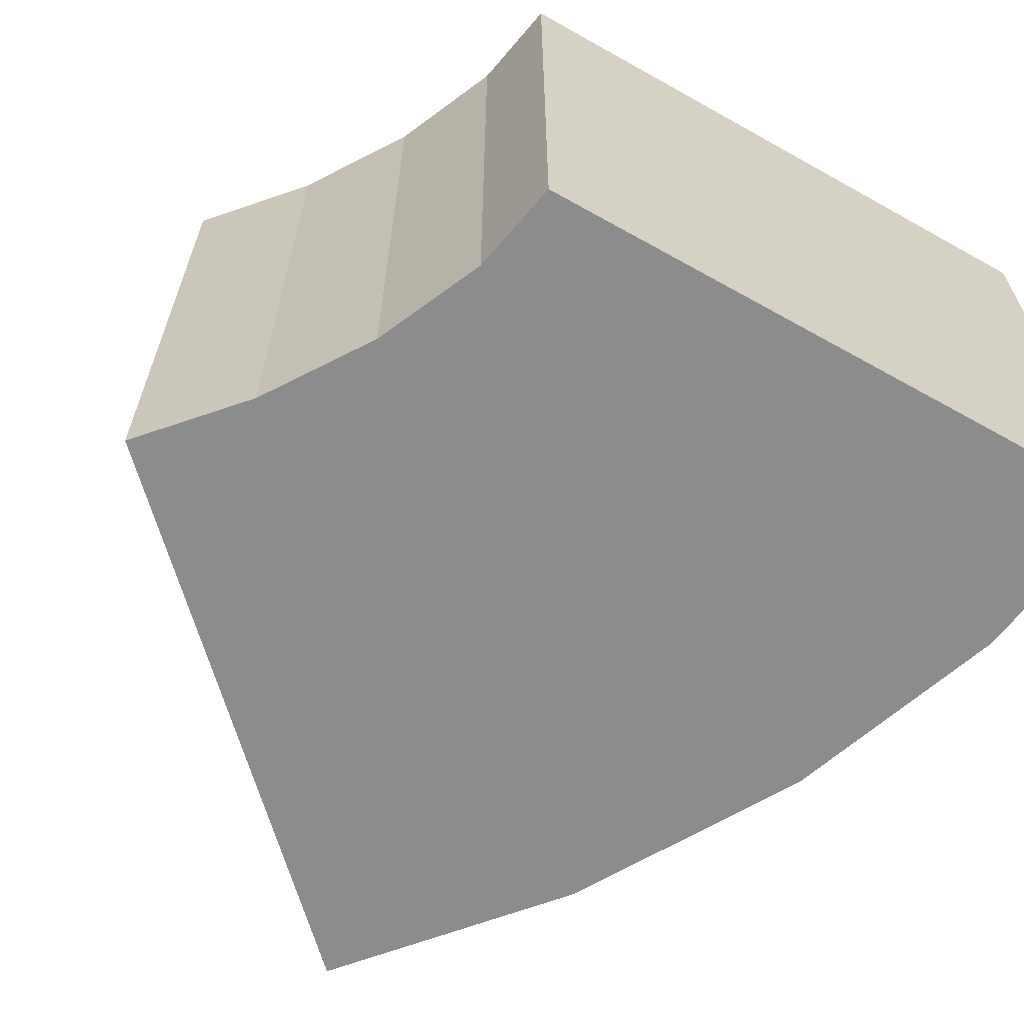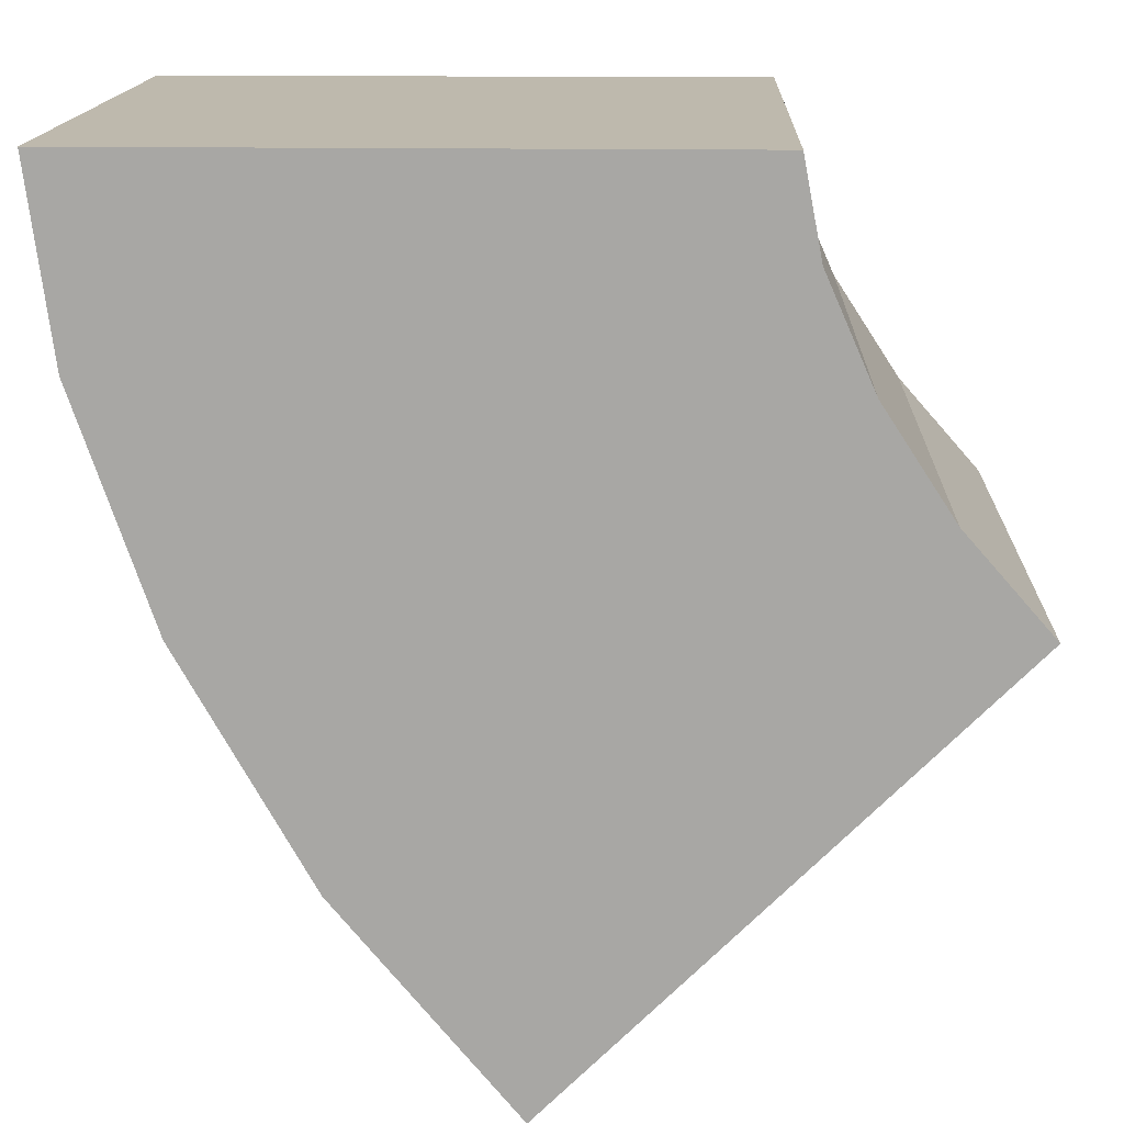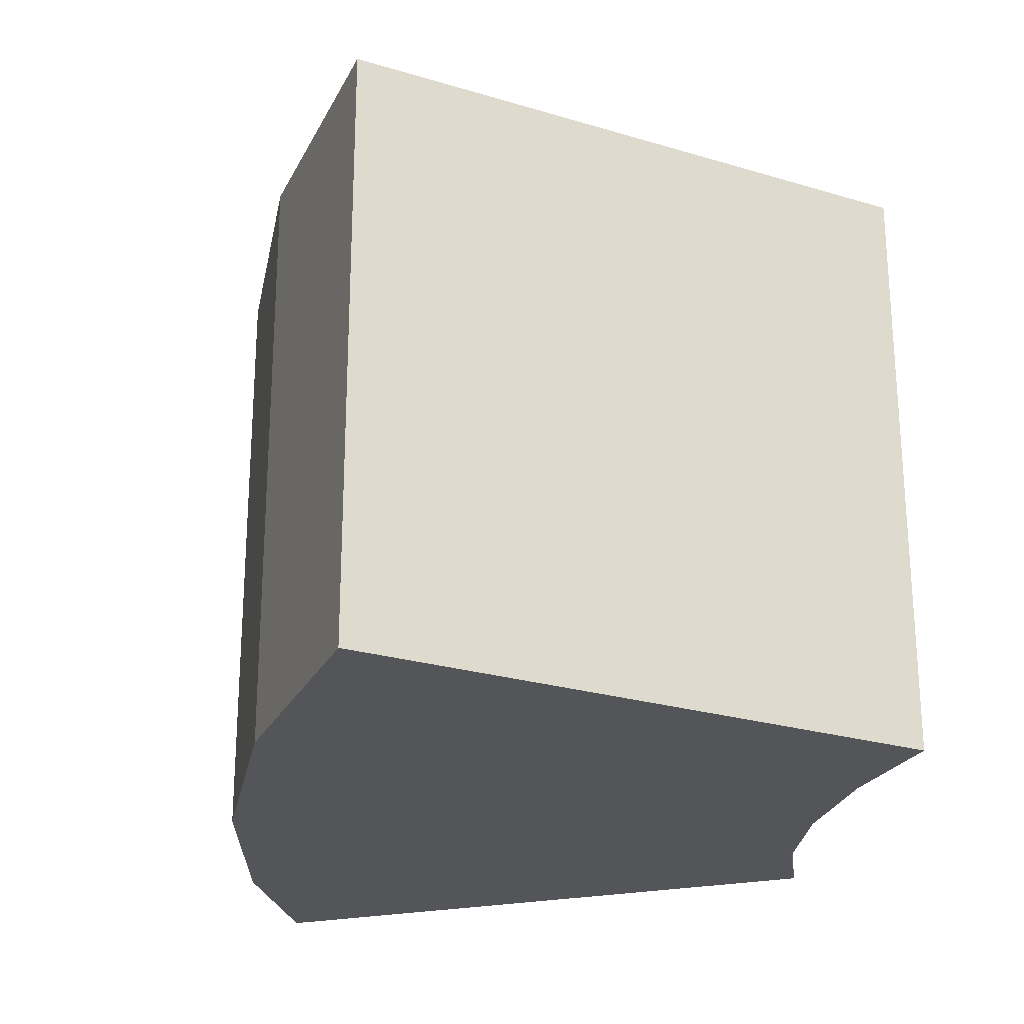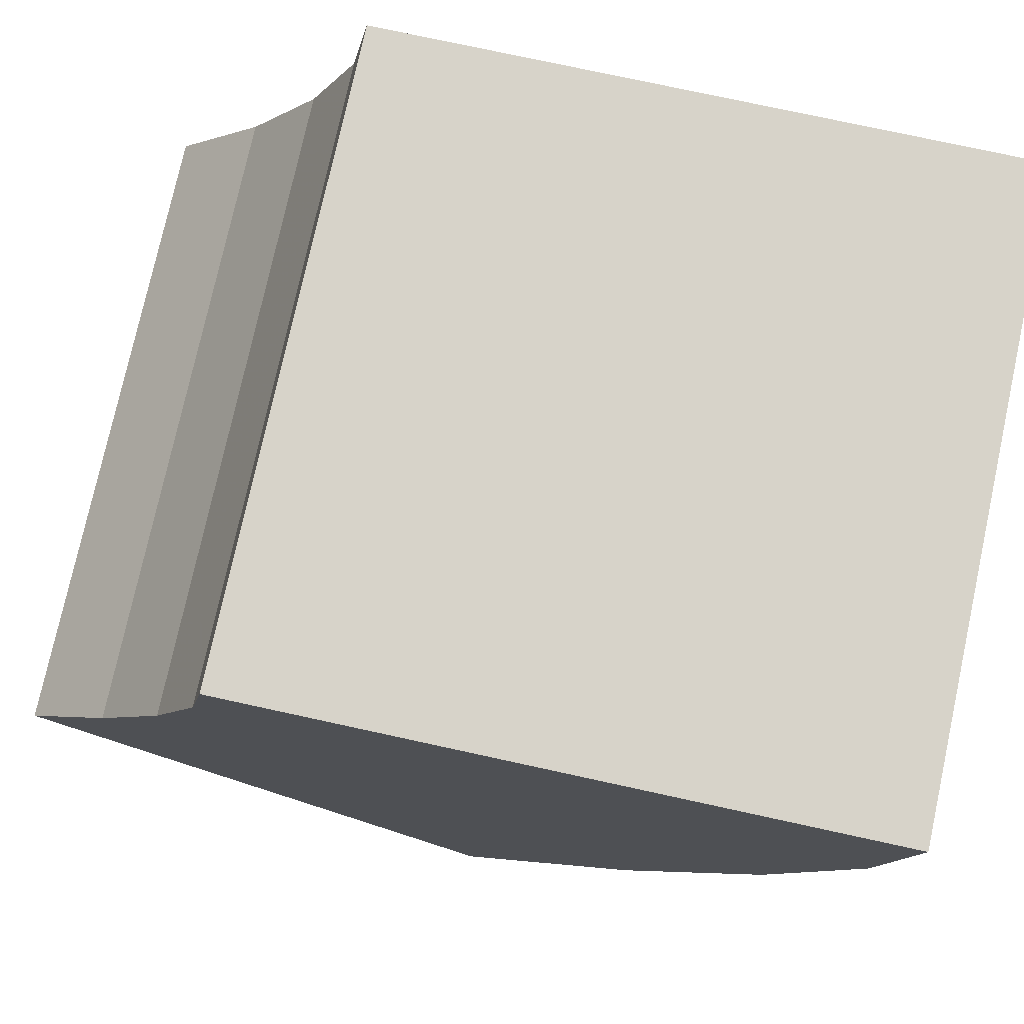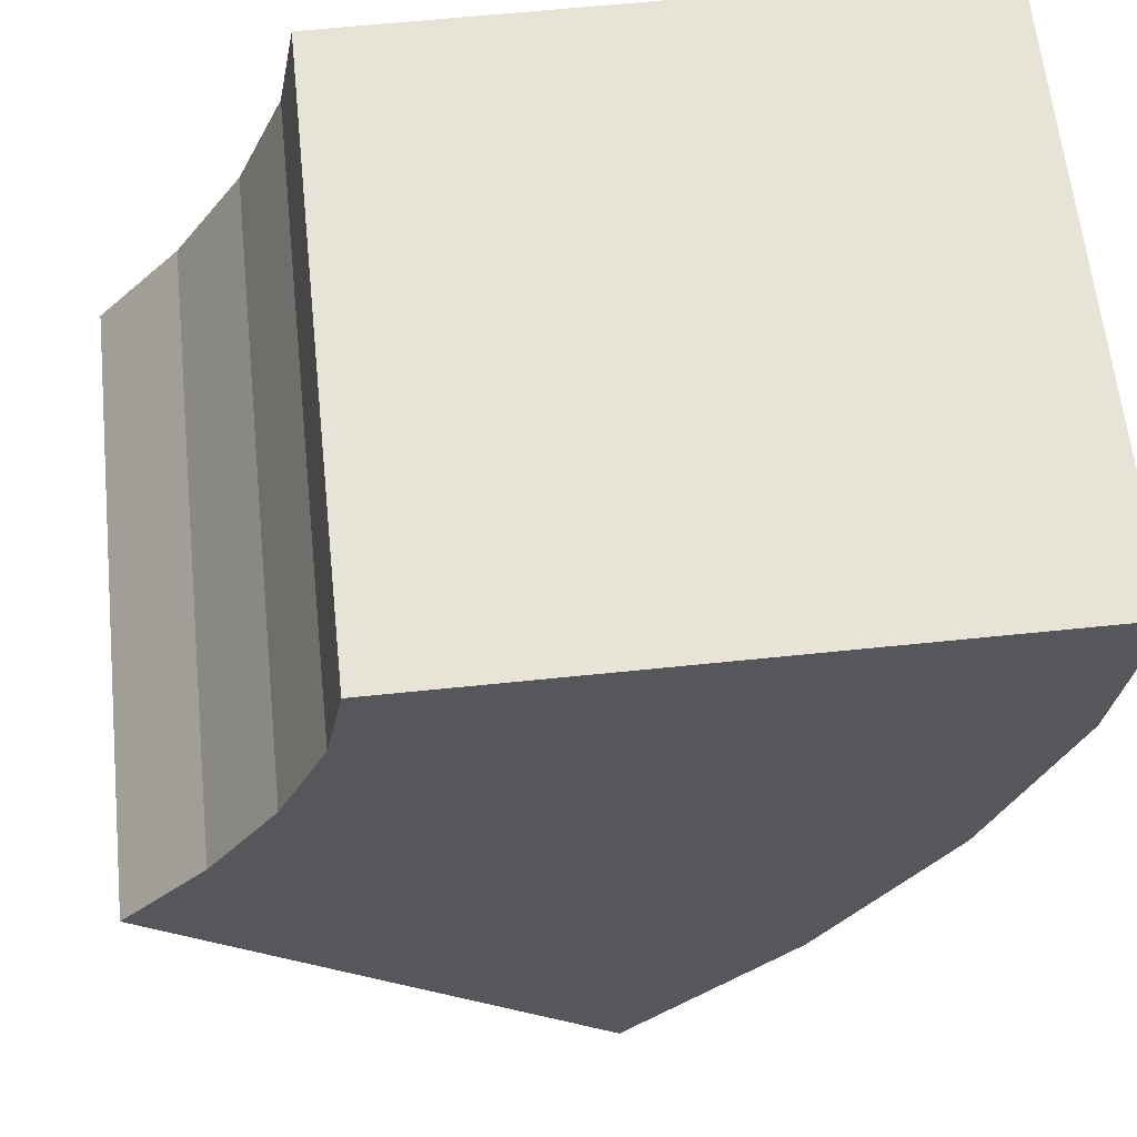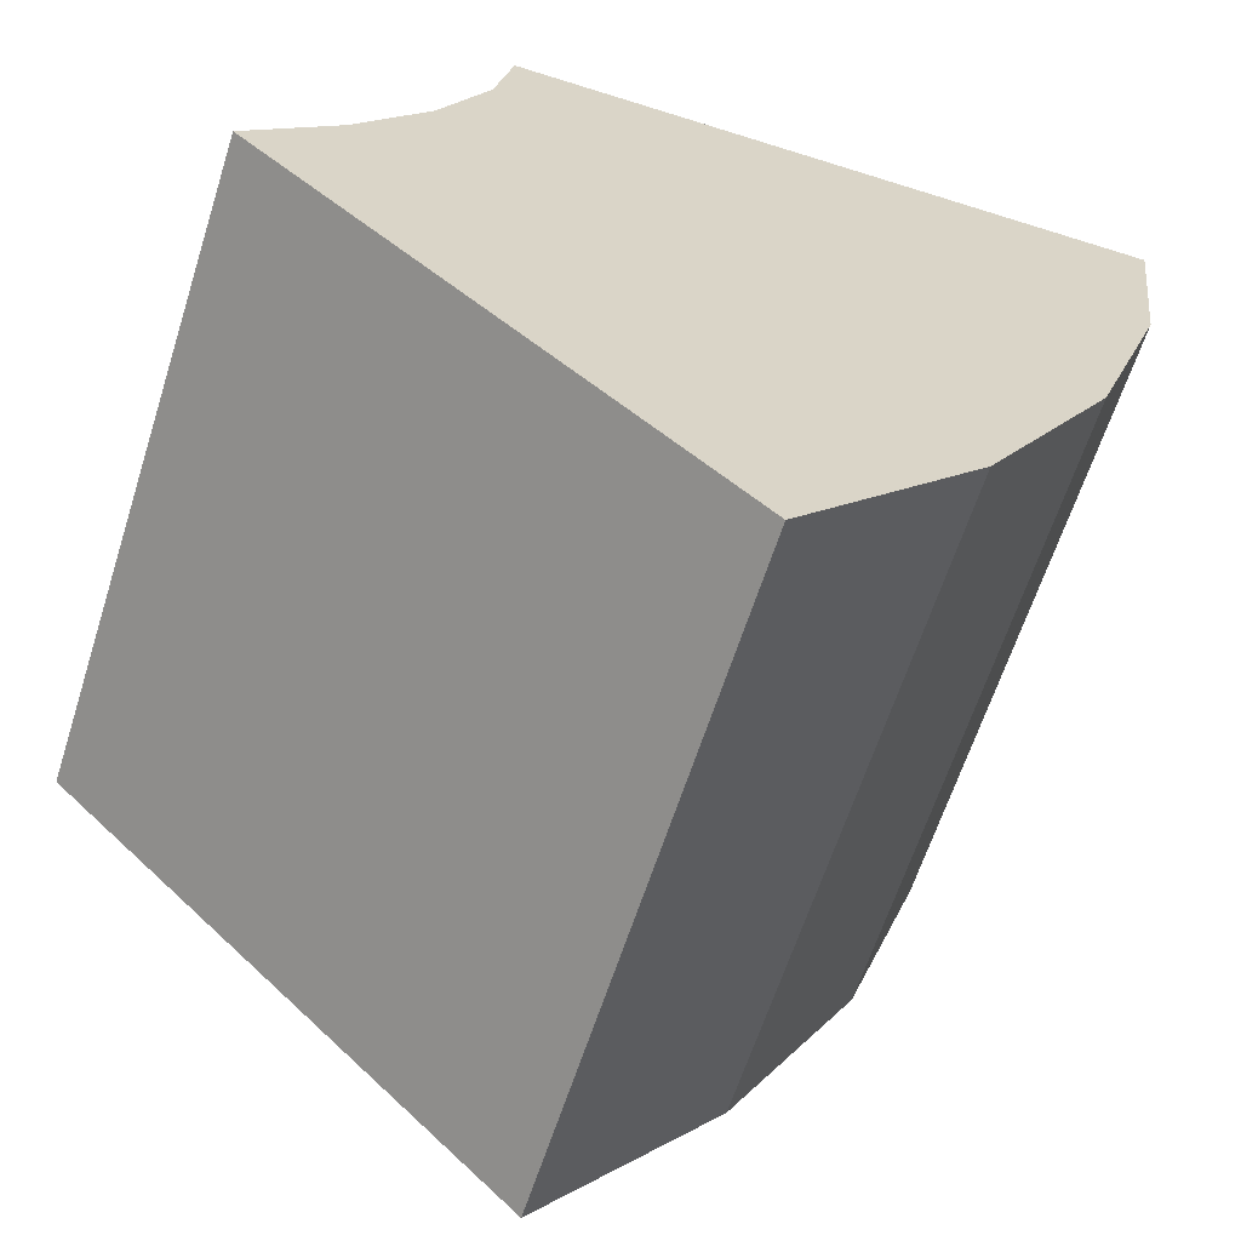
<metadata>
{"format":"obj","ext":"obj","renderer":"f3d","projection":"perspective","resolution":1024,"background":"white","views":[{"elev":-64.2,"azim":-29.5,"up":"+Y"},{"elev":15.1,"azim":-177.9,"up":"+Z"},{"elev":-24.6,"azim":-161.4,"up":"+Y"},{"elev":76.2,"azim":12.3,"up":"+Z"},{"elev":62.2,"azim":-6.0,"up":"+Z"},{"elev":-63.1,"azim":-17.7,"up":"+Z"}]}
</metadata>
<code>
v -0.715 0.5 0.01
v -0.853 -0.5 -0.147
v -0.853 0.5 -0.147
v -0.715 -0.5 0.01
v -0.604 0.5 0.18
v -0.604 -0.5 0.18
v -0.528 0.5 0.353
v -0.528 -0.5 0.353
v -0.5 0.5 0.5
v -0.5 -0.5 0.5
v 0.461 0.5 0.203
v 0.5 -0.5 0.5
v 0.5 0.5 0.5
v 0.461 -0.5 0.203
v 0.338 0.5 -0.156
v 0.338 -0.5 -0.156
v 0.133 0.5 -0.519
v 0.133 -0.5 -0.519
v -0.146 0.5 -0.854
v -0.146 -0.5 -0.854
g 1
f 19 20 3
f 2 3 20
g 2
f 9 10 13
f 12 13 10
g 3
f 13 12 11
f 14 11 12
f 11 14 15
f 16 15 14
f 15 16 17
f 18 17 16
f 17 18 19
f 20 19 18
g 4
f 3 2 1
f 4 1 2
f 1 4 5
f 6 5 4
f 5 6 7
f 8 7 6
f 7 8 9
f 10 9 8
g 5
f 14 12 8
f 8 12 10
f 16 14 6
f 6 14 8
f 18 16 4
f 4 16 6
f 20 18 2
f 2 18 4
g 6
f 7 9 11
f 11 9 13
f 5 7 15
f 15 7 11
f 1 5 17
f 17 5 15
f 3 1 19
f 19 1 17

</code>
